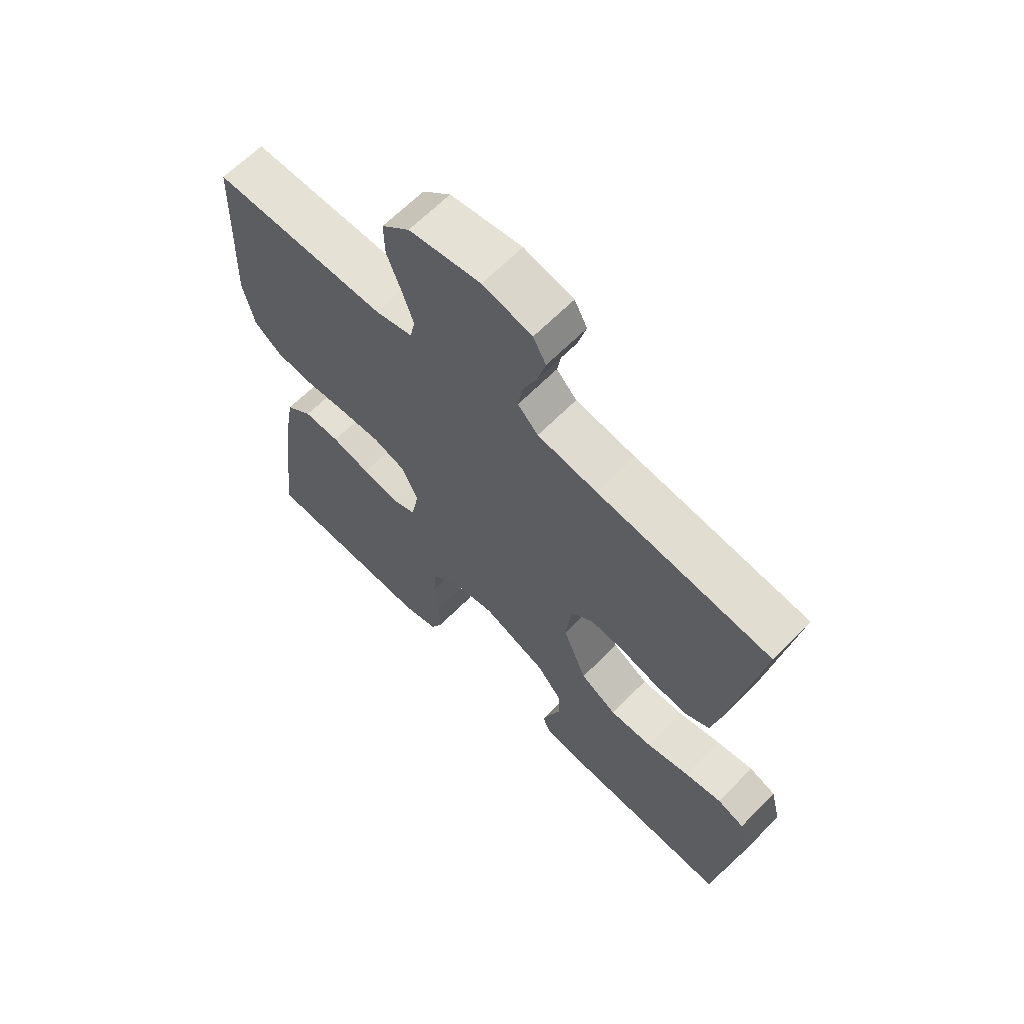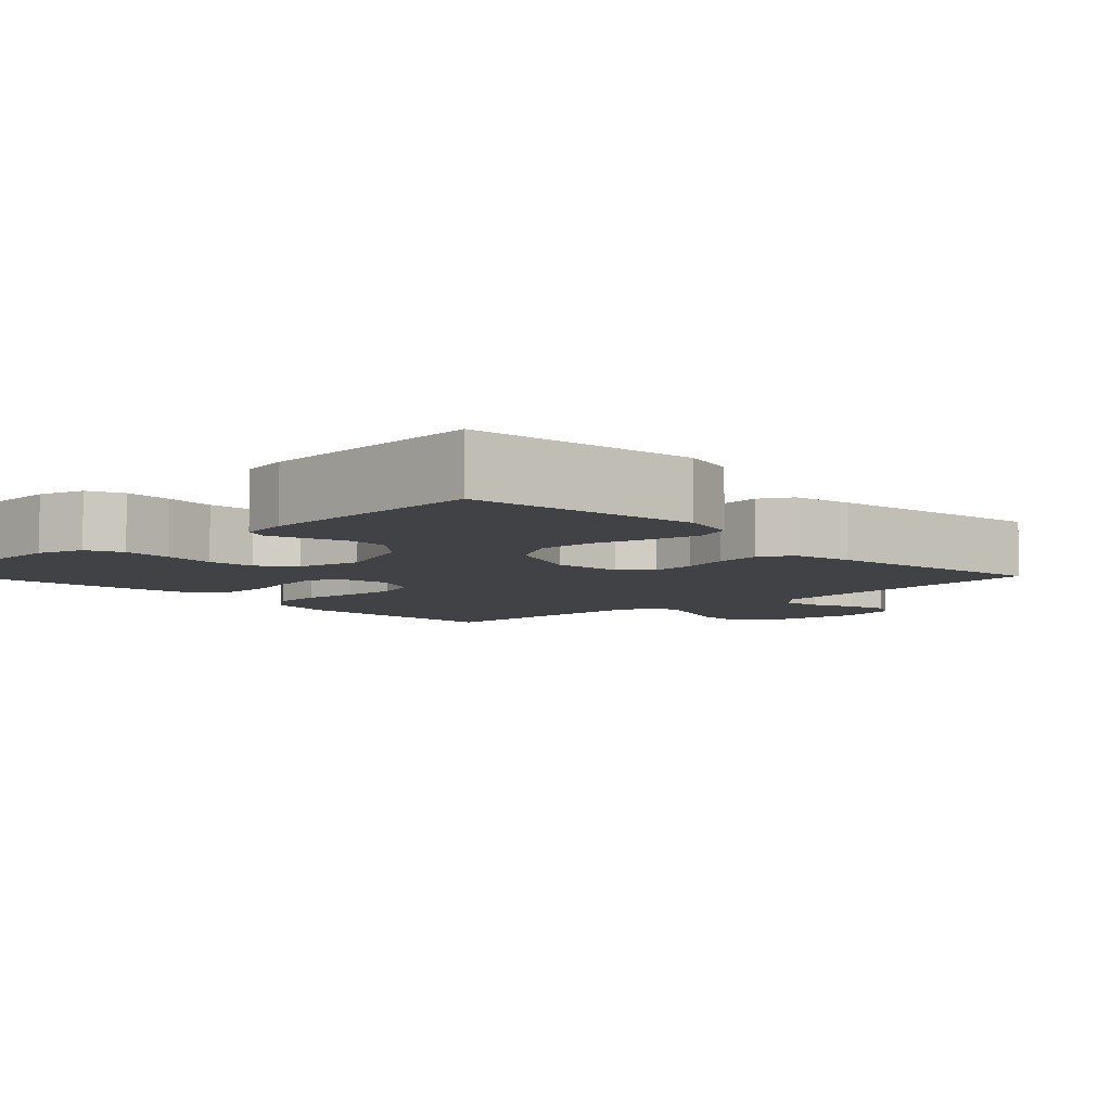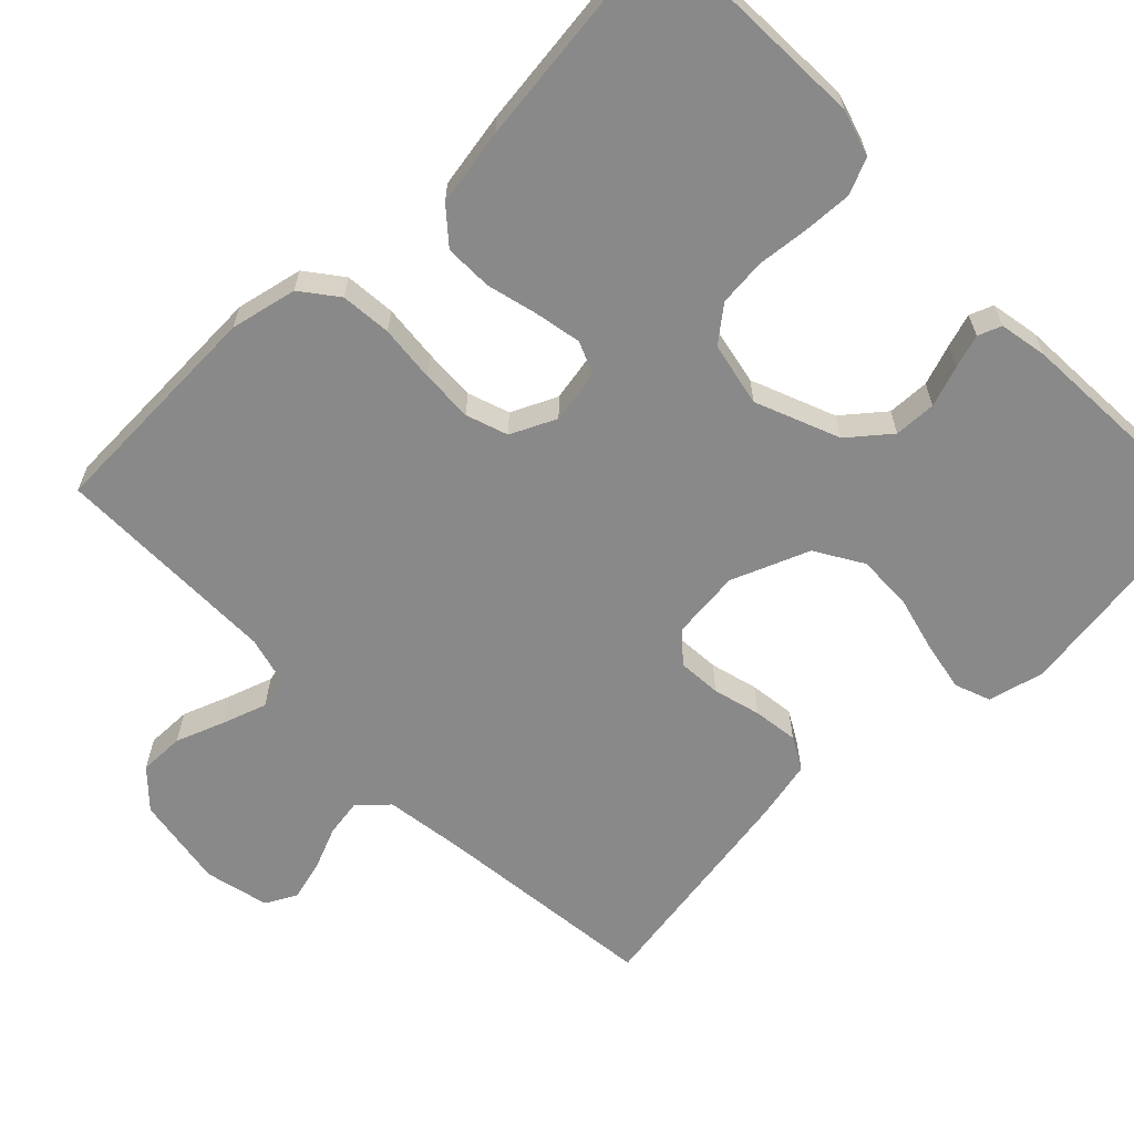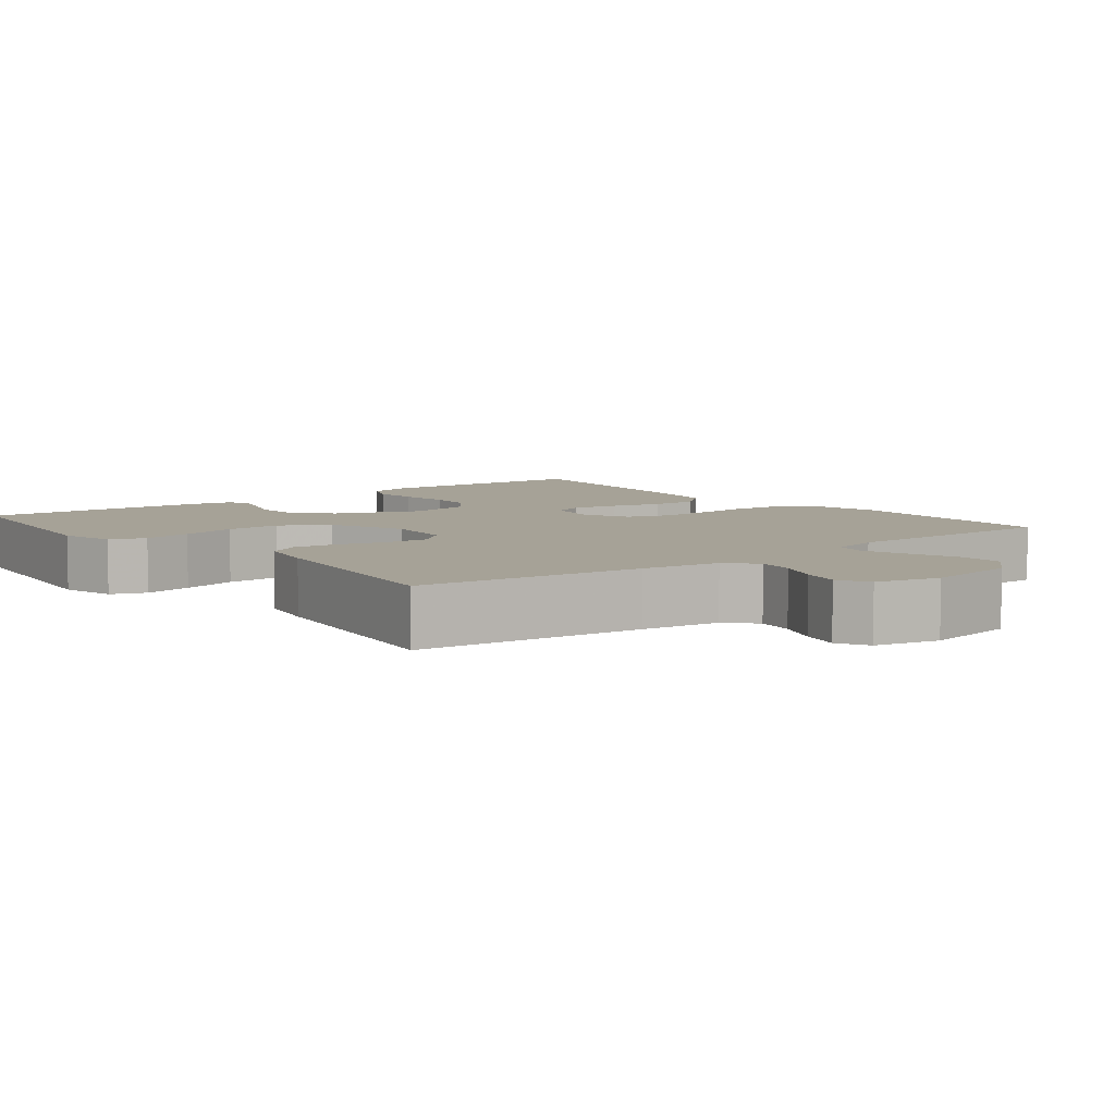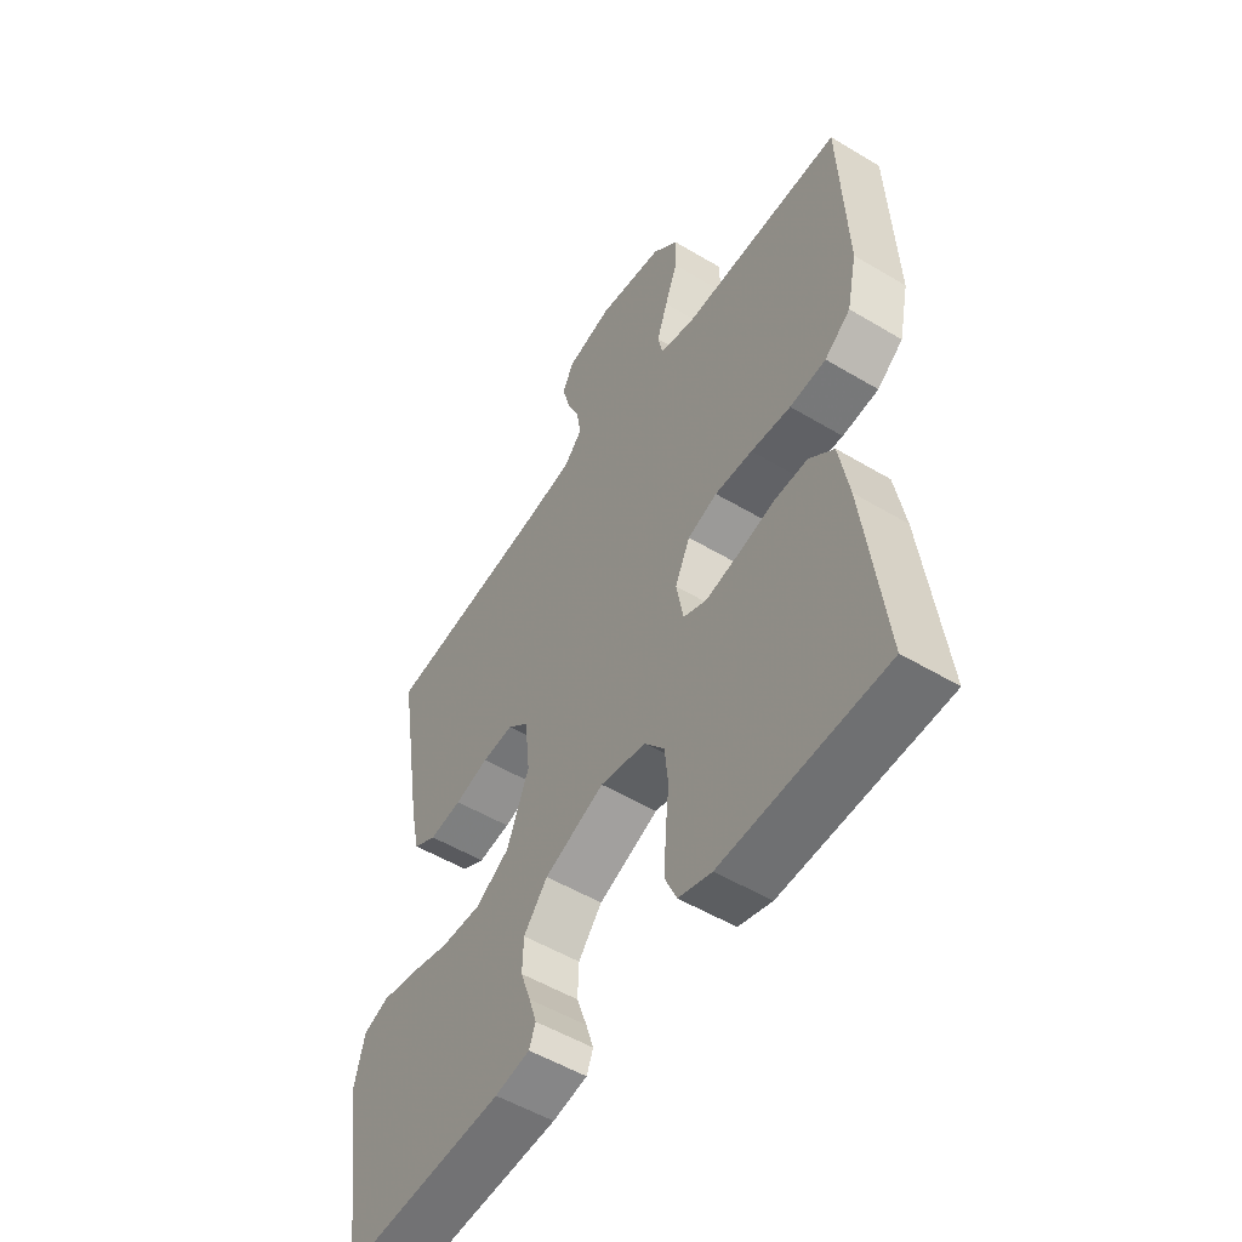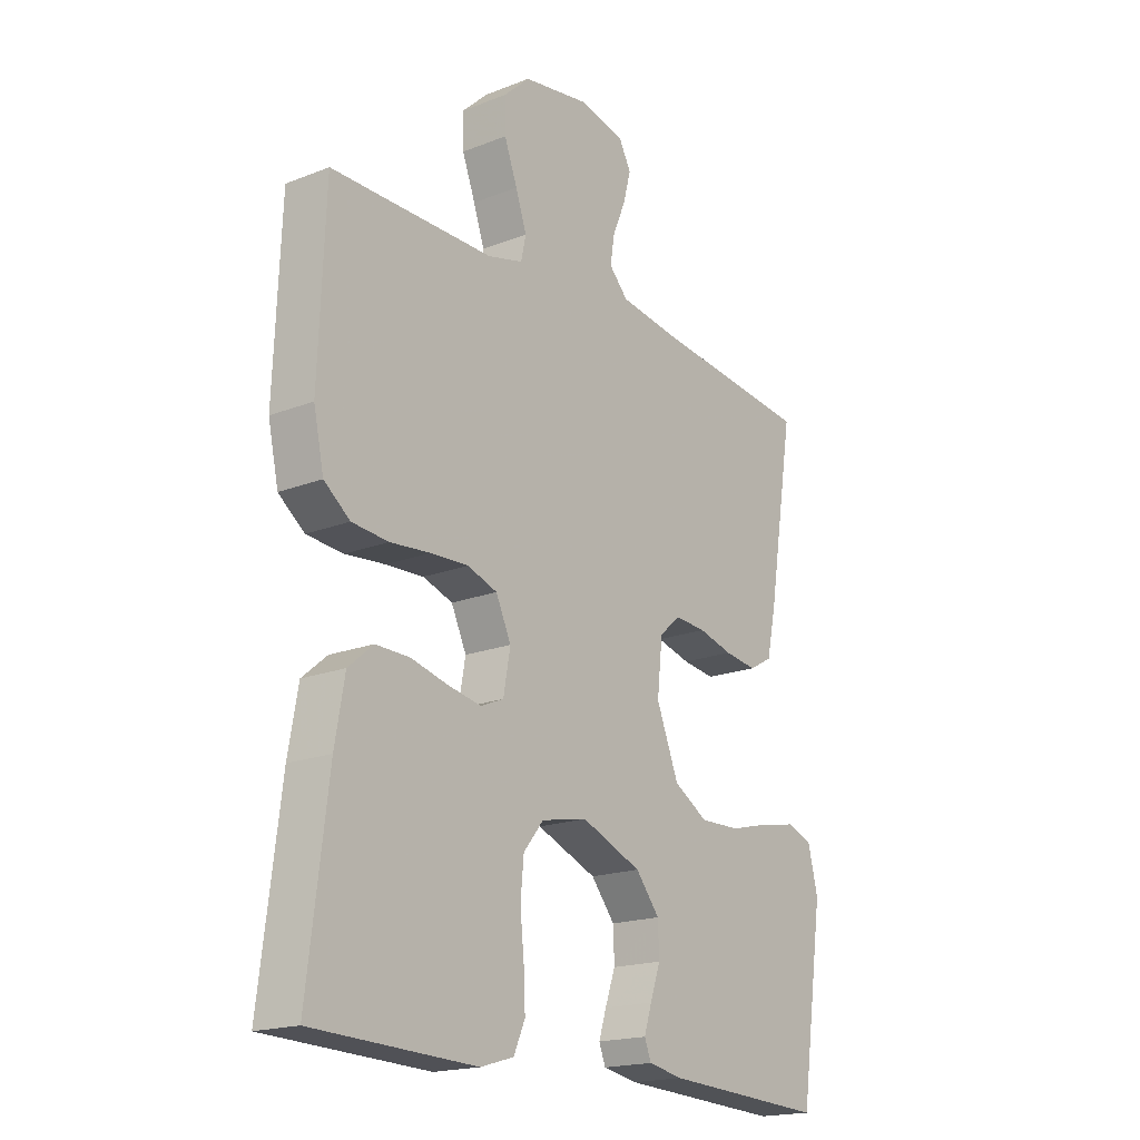
<metadata>
{"format":"obj","ext":"obj","renderer":"f3d","projection":"perspective","resolution":1024,"background":"white","views":[{"elev":64.9,"azim":-135.4,"up":"+Z"},{"elev":-6.5,"azim":-136.8,"up":"+Y"},{"elev":-63.3,"azim":134.1,"up":"+Y"},{"elev":6.5,"azim":-38.6,"up":"+Y"},{"elev":-52.9,"azim":57.3,"up":"+Z"},{"elev":-18.5,"azim":126.9,"up":"+Z"}]}
</metadata>
<code>
v -0.5 0.07 -0.5
v -0.544 0.07 -0.2
v -0.526 0.07 -0.126
v -0.479 0.07 -0.108
v -0.414 0.07 -0.12
v -0.339 0.07 -0.139
v -0.265 0.07 -0.141
v -0.202 0.07 -0.103
v -0.161 0.07 0
v -0.171 0.07 0.092
v -0.21 0.07 0.126
v -0.268 0.07 0.122
v -0.331 0.07 0.105
v -0.391 0.07 0.097
v -0.434 0.07 0.121
v -0.451 0.07 0.2
v -0.5 0.07 0.5
v -0.2 0.07 0.534
v -0.096 0.07 0.549
v -0.061 0.07 0.586
v -0.069 0.07 0.636
v -0.093 0.07 0.693
v -0.107 0.07 0.746
v -0.085 0.07 0.787
v 0 0.07 0.807
v 0.123 0.07 0.787
v 0.171 0.07 0.742
v 0.17 0.07 0.682
v 0.146 0.07 0.618
v 0.126 0.07 0.559
v 0.135 0.07 0.517
v 0.2 0.07 0.5
v 0.5 0.07 0.5
v 0.512 0.07 0.2
v 0.493 0.07 0.112
v 0.445 0.07 0.075
v 0.378 0.07 0.069
v 0.304 0.07 0.076
v 0.234 0.07 0.079
v 0.179 0.07 0.06
v 0.151 0.07 0
v 0.164 0.07 -0.071
v 0.207 0.07 -0.089
v 0.269 0.07 -0.077
v 0.336 0.07 -0.06
v 0.399 0.07 -0.059
v 0.445 0.07 -0.098
v 0.463 0.07 -0.2
v 0.5 0.07 -0.5
v 0.2 0.07 -0.512
v 0.139 0.07 -0.494
v 0.118 0.07 -0.447
v 0.121 0.07 -0.383
v 0.128 0.07 -0.314
v 0.122 0.07 -0.251
v 0.085 0.07 -0.205
v 0 0.07 -0.188
v -0.111 0.07 -0.233
v -0.155 0.07 -0.287
v -0.157 0.07 -0.343
v -0.138 0.07 -0.397
v -0.124 0.07 -0.441
v -0.136 0.07 -0.472
v -0.2 0.07 -0.484
v -0.5 0 -0.5
v -0.544 0 -0.2
v -0.526 0 -0.126
v -0.479 0 -0.108
v -0.414 0 -0.12
v -0.339 0 -0.139
v -0.265 0 -0.141
v -0.202 0 -0.103
v -0.161 0 0
v -0.171 0 0.092
v -0.21 0 0.126
v -0.268 0 0.122
v -0.331 0 0.105
v -0.391 0 0.097
v -0.434 0 0.121
v -0.451 0 0.2
v -0.5 0 0.5
v -0.2 0 0.534
v -0.096 0 0.549
v -0.061 0 0.586
v -0.069 0 0.636
v -0.093 0 0.693
v -0.107 0 0.746
v -0.085 0 0.787
v 0 0 0.807
v 0.123 0 0.787
v 0.171 0 0.742
v 0.17 0 0.682
v 0.146 0 0.618
v 0.126 0 0.559
v 0.135 0 0.517
v 0.2 0 0.5
v 0.5 0 0.5
v 0.512 0 0.2
v 0.493 0 0.112
v 0.445 0 0.075
v 0.378 0 0.069
v 0.304 0 0.076
v 0.234 0 0.079
v 0.179 0 0.06
v 0.151 0 0
v 0.164 0 -0.071
v 0.207 0 -0.089
v 0.269 0 -0.077
v 0.336 0 -0.06
v 0.399 0 -0.059
v 0.445 0 -0.098
v 0.463 0 -0.2
v 0.5 0 -0.5
v 0.2 0 -0.512
v 0.139 0 -0.494
v 0.118 0 -0.447
v 0.121 0 -0.383
v 0.128 0 -0.314
v 0.122 0 -0.251
v 0.085 0 -0.205
v 0 0 -0.188
v -0.111 0 -0.233
v -0.155 0 -0.287
v -0.157 0 -0.343
v -0.138 0 -0.397
v -0.124 0 -0.441
v -0.136 0 -0.472
v -0.2 0 -0.484
f 60 61 62 63
f 60 63 64 1
f 51 52 53 54
f 49 50 51 54
f 49 54 55
f 48 49 55 56
f 44 45 46 47
f 43 44 47 48
f 42 43 48 56
f 35 36 37 38
f 35 38 39
f 32 33 34 35
f 31 32 35 39
f 26 27 28 29
f 26 29 30
f 25 26 30
f 24 25 30 31
f 21 22 23 24
f 20 21 24 31
f 15 16 17 18
f 15 18 19
f 12 13 14 15
f 11 12 15 19
f 10 11 19 20
f 3 4 5 6
f 1 2 3 6
f 59 60 1 6
f 58 59 6 7
f 57 58 7 8
f 41 42 56 57
f 40 41 57 8
f 20 31 39 40
f 9 10 20 40
f 8 9 40
f 127 126 125 124
f 65 128 127 124
f 118 117 116 115
f 118 115 114 113
f 119 118 113
f 120 119 113 112
f 111 110 109 108
f 112 111 108 107
f 120 112 107 106
f 102 101 100 99
f 103 102 99
f 99 98 97 96
f 103 99 96 95
f 93 92 91 90
f 94 93 90
f 94 90 89
f 95 94 89 88
f 88 87 86 85
f 95 88 85 84
f 82 81 80 79
f 83 82 79
f 79 78 77 76
f 83 79 76 75
f 84 83 75 74
f 70 69 68 67
f 70 67 66 65
f 70 65 124 123
f 71 70 123 122
f 72 71 122 121
f 121 120 106 105
f 72 121 105 104
f 104 103 95 84
f 104 84 74 73
f 104 73 72
f 1 65 66 2
f 2 66 67 3
f 3 67 68 4
f 4 68 69 5
f 5 69 70 6
f 6 70 71 7
f 7 71 72 8
f 8 72 73 9
f 9 73 74 10
f 10 74 75 11
f 11 75 76 12
f 12 76 77 13
f 13 77 78 14
f 14 78 79 15
f 15 79 80 16
f 16 80 81 17
f 17 81 82 18
f 18 82 83 19
f 19 83 84 20
f 20 84 85 21
f 21 85 86 22
f 22 86 87 23
f 23 87 88 24
f 24 88 89 25
f 25 89 90 26
f 26 90 91 27
f 27 91 92 28
f 28 92 93 29
f 29 93 94 30
f 30 94 95 31
f 31 95 96 32
f 32 96 97 33
f 33 97 98 34
f 34 98 99 35
f 35 99 100 36
f 36 100 101 37
f 37 101 102 38
f 38 102 103 39
f 39 103 104 40
f 40 104 105 41
f 41 105 106 42
f 42 106 107 43
f 43 107 108 44
f 44 108 109 45
f 45 109 110 46
f 46 110 111 47
f 47 111 112 48
f 48 112 113 49
f 49 113 114 50
f 50 114 115 51
f 51 115 116 52
f 52 116 117 53
f 53 117 118 54
f 54 118 119 55
f 55 119 120 56
f 56 120 121 57
f 57 121 122 58
f 58 122 123 59
f 59 123 124 60
f 60 124 125 61
f 61 125 126 62
f 62 126 127 63
f 63 127 128 64
f 64 128 65 1

</code>
